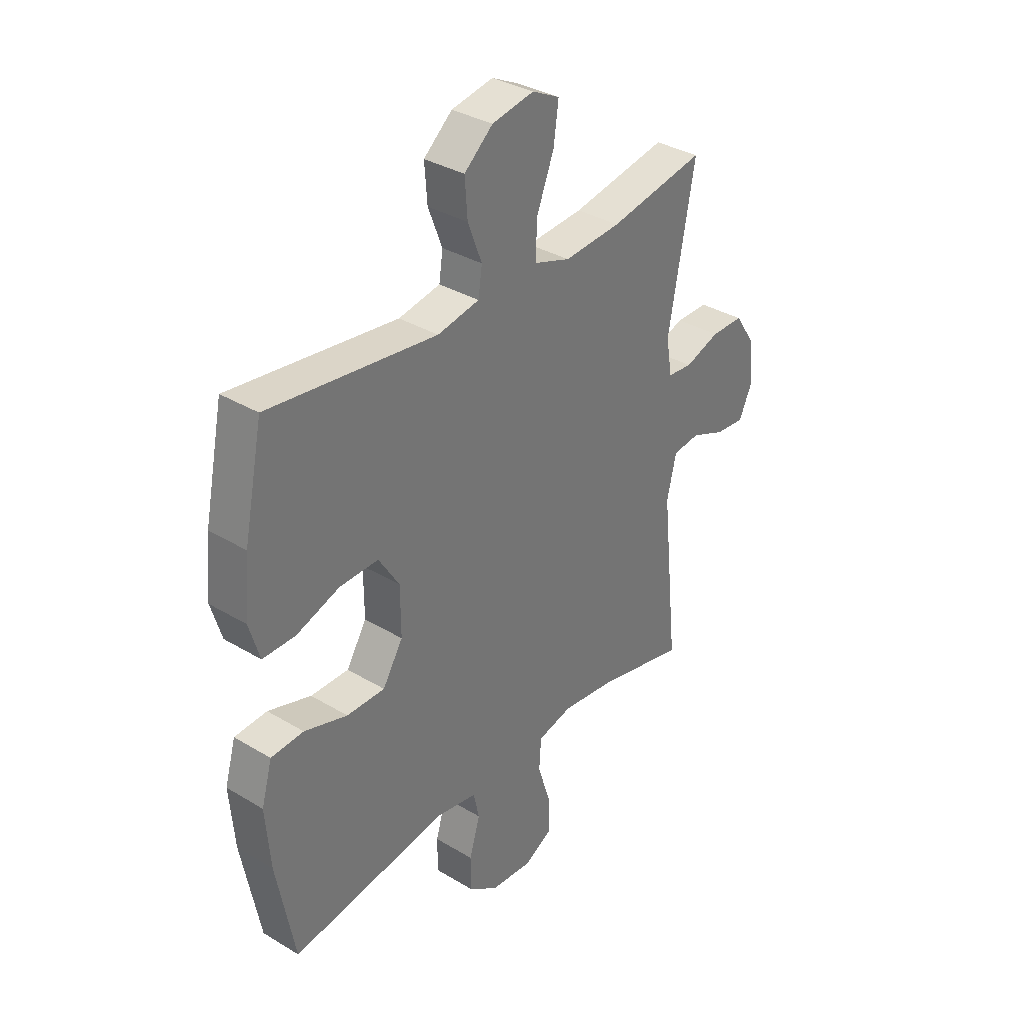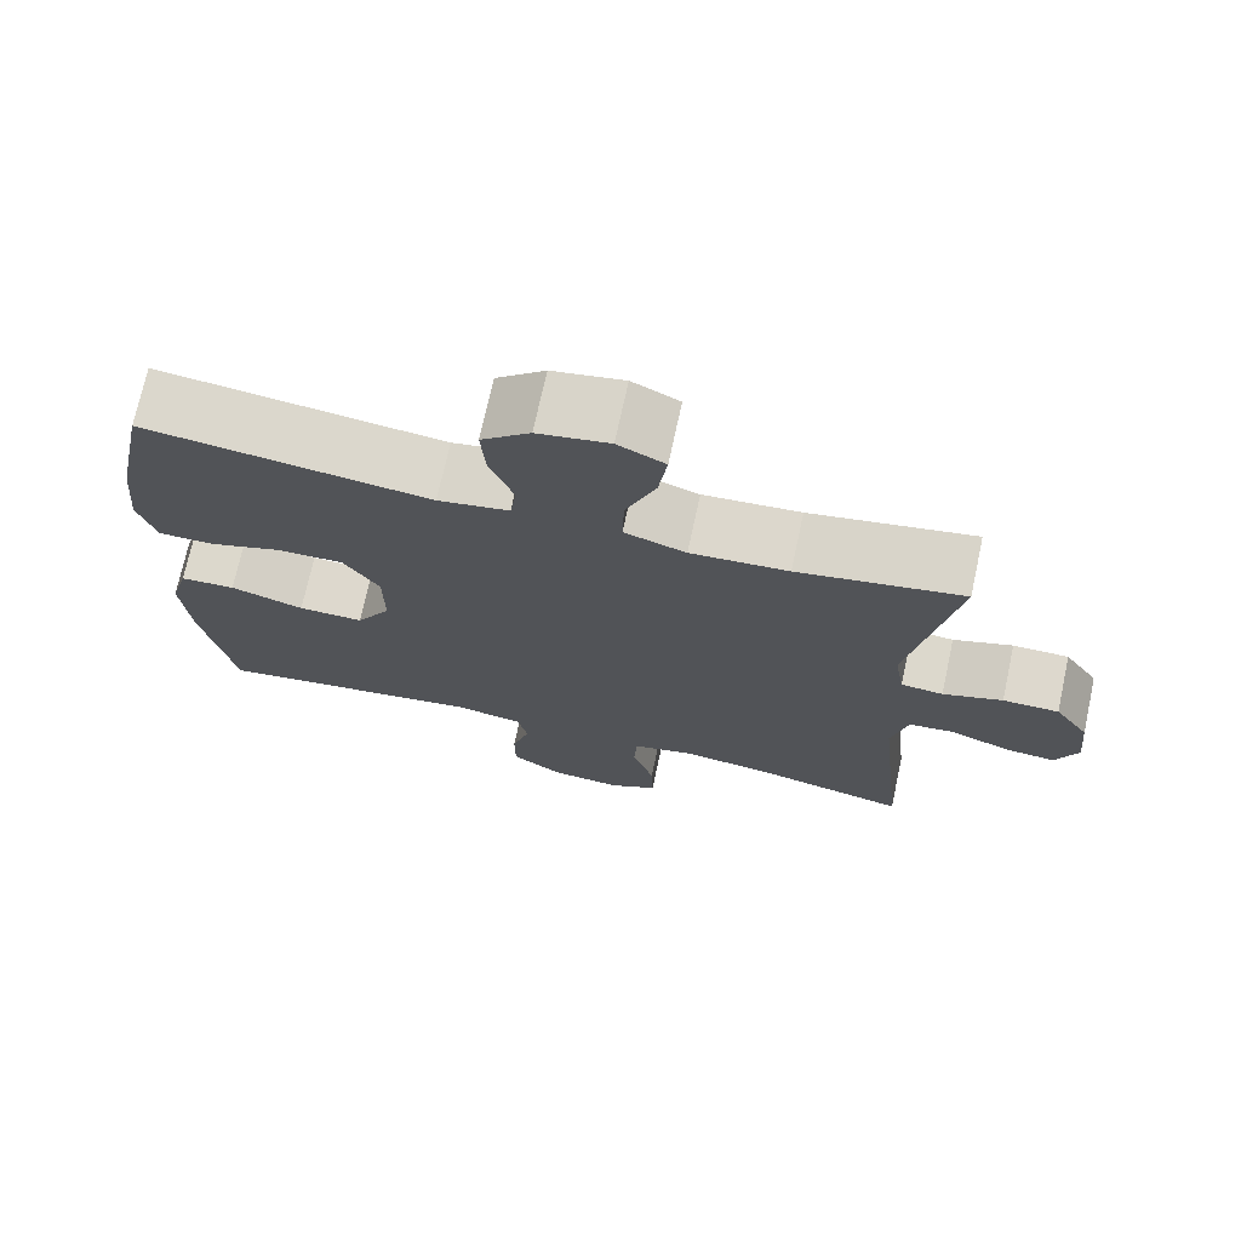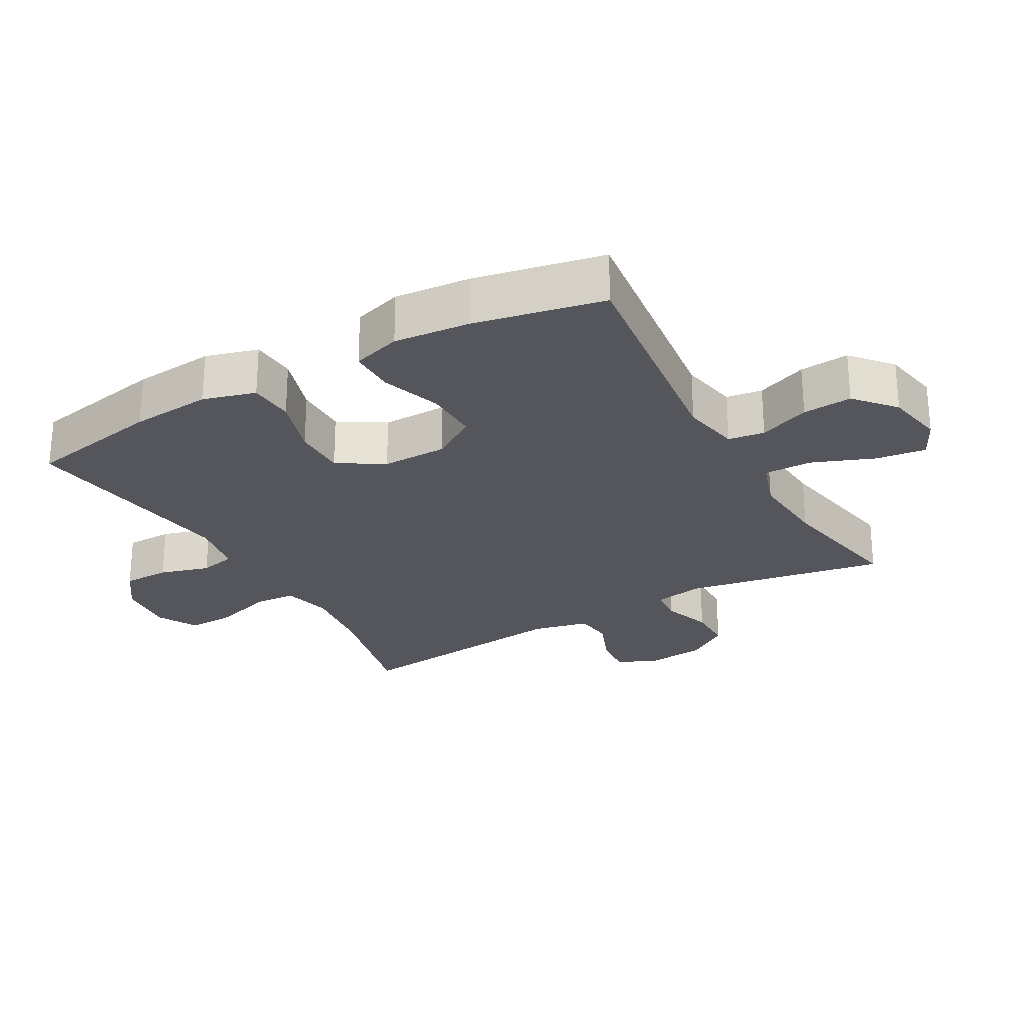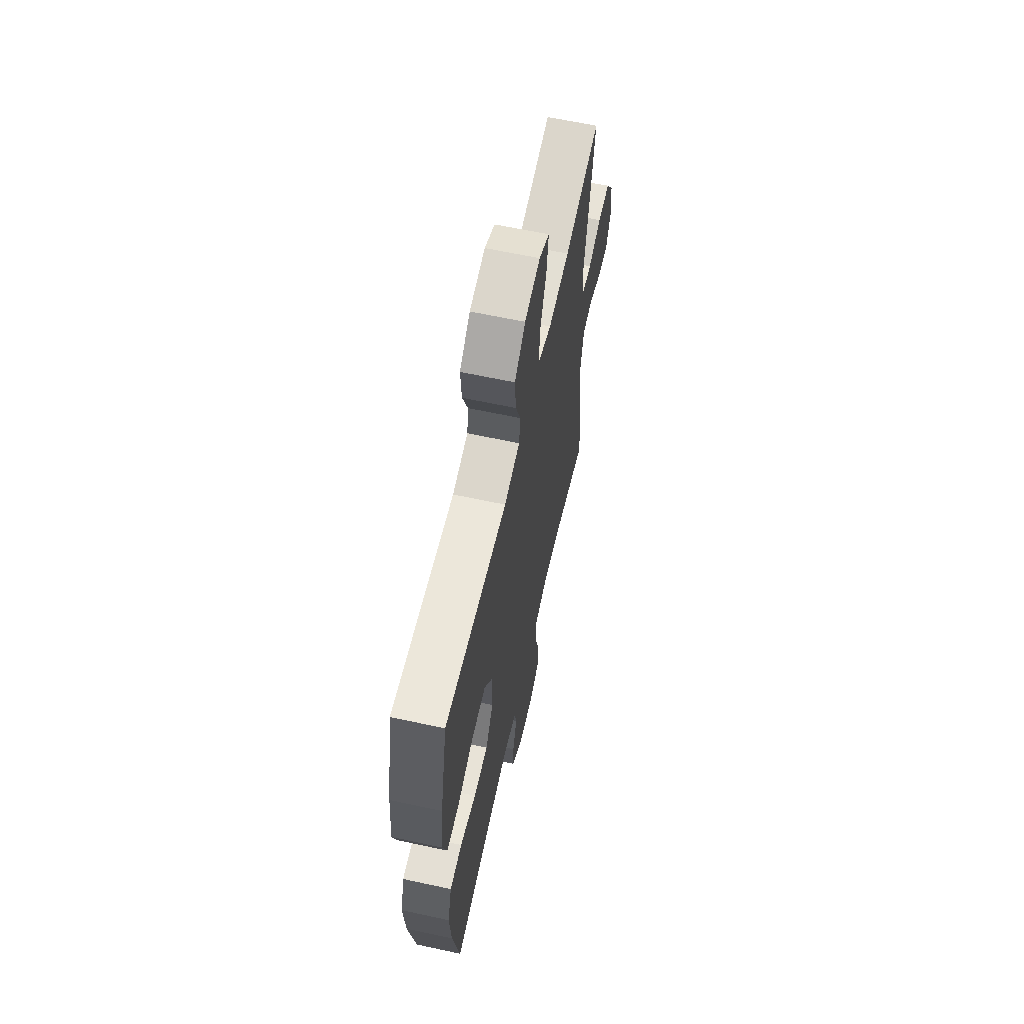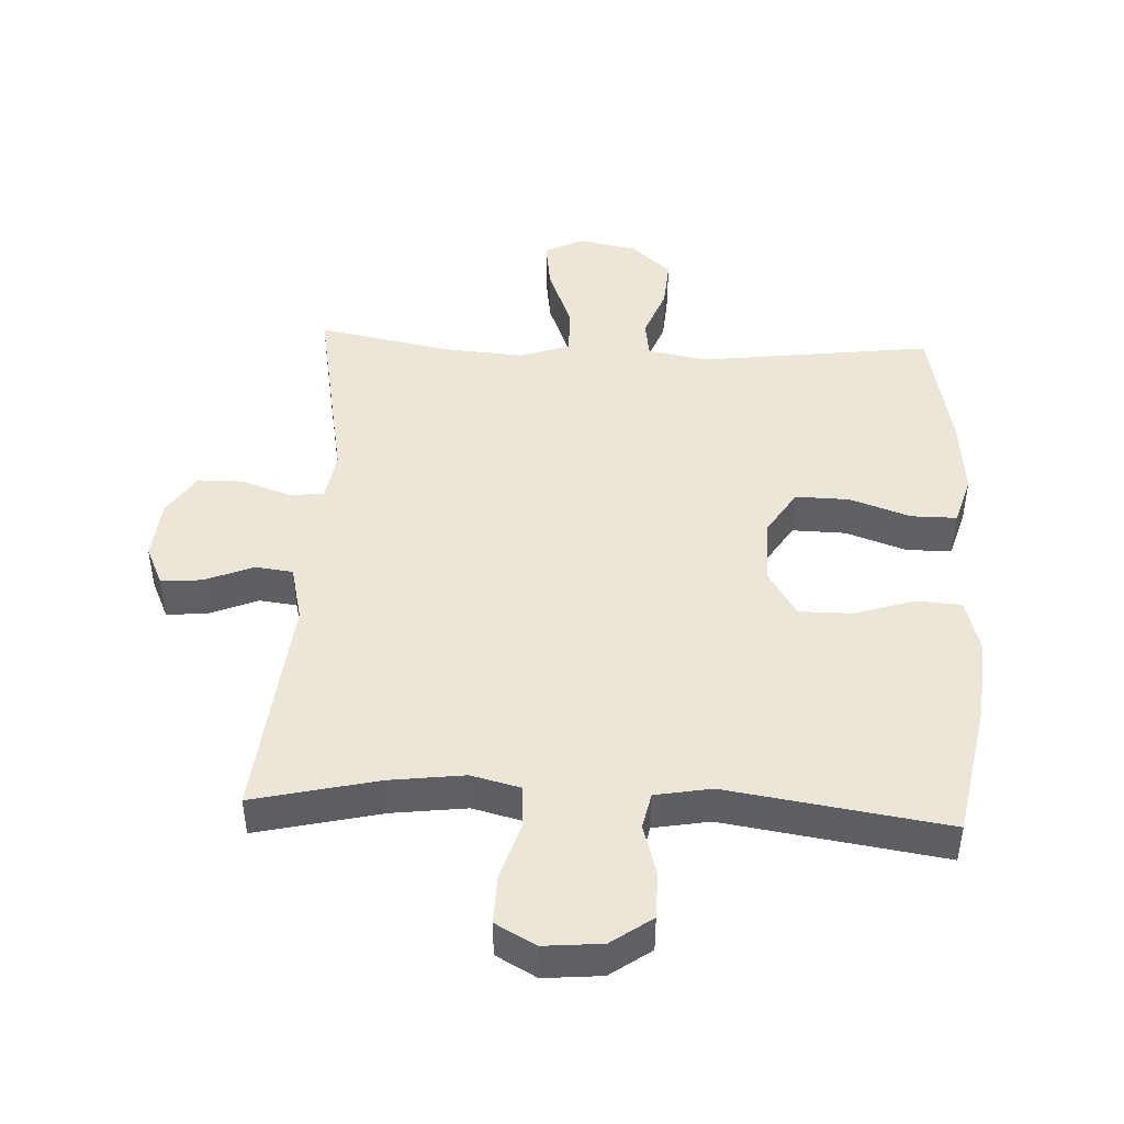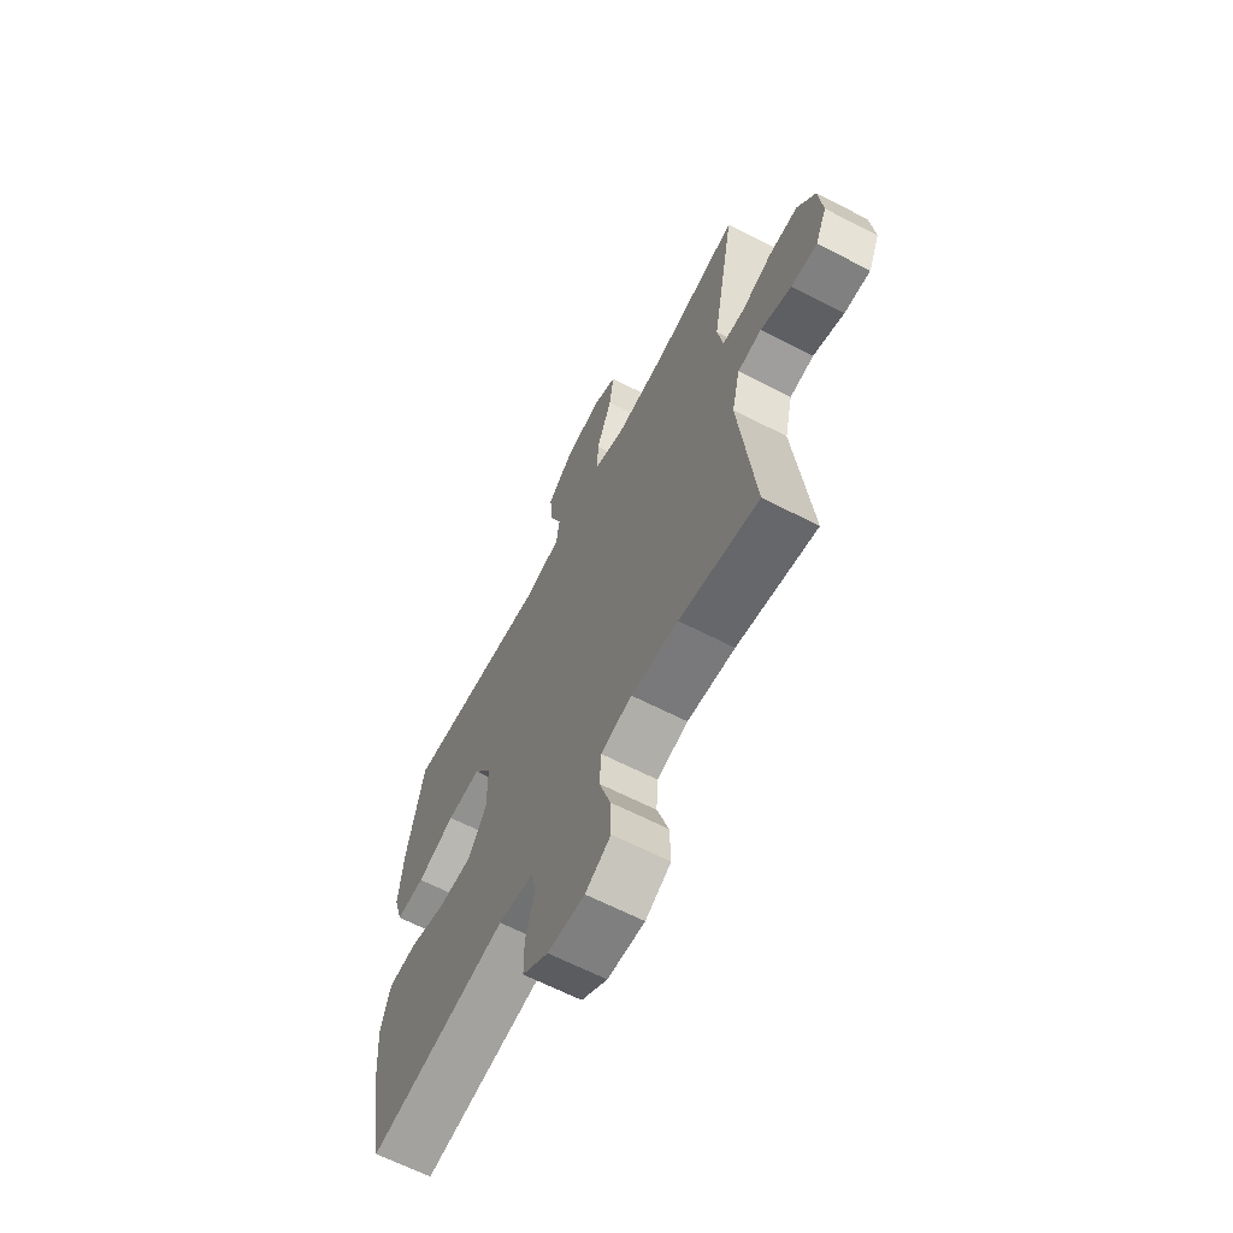
<metadata>
{"format":"obj","ext":"obj","renderer":"f3d","projection":"perspective","resolution":1024,"background":"white","views":[{"elev":34.4,"azim":-51.0,"up":"+Z"},{"elev":72.3,"azim":12.2,"up":"+Z"},{"elev":-26.2,"azim":-60.5,"up":"+Y"},{"elev":62.4,"azim":-77.6,"up":"+Z"},{"elev":46.2,"azim":-177.3,"up":"+Y"},{"elev":-64.6,"azim":62.6,"up":"+Z"}]}
</metadata>
<code>
o path4504
v -0.5624 0.0375 0.2961
v -0.5737 0.0375 0.1766
v -0.5509 0.0375 0.1006
v -0.48 0.0375 0.1008
v -0.3855 0.0375 0.1334
v -0.3015 0.0375 0.1354
v -0.2564 0.0375 0.0647
v -0.2558 0.0375 -0.03748
v -0.2999 0.0375 -0.109
v -0.383 0.0375 -0.1088
v -0.4769 0.0375 -0.07917
v -0.5478 0.0375 -0.08367
v -0.5712 0.0375 -0.1662
v -0.5608 0.0375 -0.2927
v -0.521 0.0375 -0.5042
v -0.1773 0.0375 -0.4523
v -0.08942 0.0375 -0.4678
v -0.07721 0.0375 -0.5242
v -0.1003 0.0375 -0.6024
v -0.09986 0.0375 -0.6756
v -0.03584 0.0375 -0.7208
v 0.0553 0.0375 -0.7287
v 0.1181 0.0375 -0.6942
v 0.1159 0.0375 -0.6185
v 0.08793 0.0375 -0.5299
v 0.09205 0.0375 -0.4635
v 0.1684 0.0375 -0.4445
v 0.2853 0.0375 -0.459
v 0.4809 0.0375 -0.5042
v 0.4437 0.0375 -0.1507
v 0.4643 0.0375 -0.06295
v 0.5231 0.0375 -0.05584
v 0.5989 0.0375 -0.08634
v 0.6628 0.0375 -0.09176
v 0.6911 0.0375 -0.02943
v 0.6817 0.0375 0.06318
v 0.6377 0.0375 0.1286
v 0.5665 0.0375 0.1286
v 0.4906 0.0375 0.1021
v 0.4367 0.0375 0.1073
v 0.4237 0.0375 0.1842
v 0.4809 0.0375 0.4975
v 0.2715 0.0375 0.4578
v 0.1475 0.0375 0.4485
v 0.06913 0.0375 0.4748
v 0.07101 0.0375 0.5503
v 0.1091 0.0375 0.6467
v 0.1197 0.0375 0.725
v 0.05991 0.0375 0.7545
v -0.03107 0.0375 0.7373
v -0.09332 0.0375 0.6836
v -0.08756 0.0375 0.6062
v -0.05697 0.0375 0.5268
v -0.06535 0.0375 0.4699
v -0.1564 0.0375 0.4525
v -0.521 0.0375 0.4975
v -0.5624 -0.0375 0.2961
v -0.5737 -0.0375 0.1766
v -0.5509 -0.0375 0.1006
v -0.48 -0.0375 0.1008
v -0.3855 -0.0375 0.1334
v -0.3015 -0.0375 0.1354
v -0.2564 -0.0375 0.0647
v -0.2558 -0.0375 -0.03748
v -0.2999 -0.0375 -0.109
v -0.383 -0.0375 -0.1088
v -0.4769 -0.0375 -0.07917
v -0.5478 -0.0375 -0.08367
v -0.5712 -0.0375 -0.1662
v -0.5608 -0.0375 -0.2927
v -0.521 -0.0375 -0.5042
v -0.1773 -0.0375 -0.4523
v -0.08942 -0.0375 -0.4678
v -0.07721 -0.0375 -0.5242
v -0.1003 -0.0375 -0.6024
v -0.09986 -0.0375 -0.6756
v -0.03584 -0.0375 -0.7208
v 0.0553 -0.0375 -0.7287
v 0.1181 -0.0375 -0.6942
v 0.1159 -0.0375 -0.6185
v 0.08793 -0.0375 -0.5299
v 0.09205 -0.0375 -0.4635
v 0.1684 -0.0375 -0.4445
v 0.2853 -0.0375 -0.459
v 0.4809 -0.0375 -0.5042
v 0.4437 -0.0375 -0.1507
v 0.4643 -0.0375 -0.06295
v 0.5231 -0.0375 -0.05584
v 0.5989 -0.0375 -0.08634
v 0.6628 -0.0375 -0.09176
v 0.6911 -0.0375 -0.02943
v 0.6817 -0.0375 0.06318
v 0.6377 -0.0375 0.1286
v 0.5665 -0.0375 0.1286
v 0.4906 -0.0375 0.1021
v 0.4367 -0.0375 0.1073
v 0.4237 -0.0375 0.1842
v 0.4809 -0.0375 0.4975
v 0.2715 -0.0375 0.4578
v 0.1475 -0.0375 0.4485
v 0.06913 -0.0375 0.4748
v 0.07101 -0.0375 0.5503
v 0.1091 -0.0375 0.6467
v 0.1197 -0.0375 0.725
v 0.05991 -0.0375 0.7545
v -0.03107 -0.0375 0.7373
v -0.09332 -0.0375 0.6836
v -0.08756 -0.0375 0.6062
v -0.05697 -0.0375 0.5268
v -0.06535 -0.0375 0.4699
v -0.1564 -0.0375 0.4525
v -0.521 -0.0375 0.4975
v 0.1197 0.0375 0.725
v 0.1197 0.0375 0.725
v 0.05991 0.0375 0.7545
v -0.03107 0.0375 0.7373
v -0.09332 0.0375 0.6836
v 0.1091 0.0375 0.6467
v -0.08756 0.0375 0.6062
v 0.07101 0.0375 0.5503
v -0.05697 0.0375 0.5268
v 0.06913 0.0375 0.4748
v 0.06913 0.0375 0.4748
v -0.06535 0.0375 0.4699
v -0.06535 0.0375 0.4699
v 0.4809 0.0375 0.4975
v 0.4809 0.0375 0.4975
v 0.2715 0.0375 0.4578
v 0.1475 0.0375 0.4485
v -0.1564 0.0375 0.4525
v -0.521 0.0375 0.4975
v -0.521 0.0375 0.4975
v -0.5624 0.0375 0.2961
v 0.4237 0.0375 0.1842
v -0.5737 0.0375 0.1766
v 0.4367 0.0375 0.1073
v 0.4367 0.0375 0.1073
v -0.3855 0.0375 0.1334
v -0.3015 0.0375 0.1354
v -0.5509 0.0375 0.1006
v -0.5509 0.0375 0.1006
v -0.2564 0.0375 0.0647
v -0.48 0.0375 0.1008
v 0.6377 0.0375 0.1286
v 0.5665 0.0375 0.1286
v 0.4906 0.0375 0.1021
v 0.6817 0.0375 0.06318
v -0.2558 0.0375 -0.03748
v 0.6911 0.0375 -0.02943
v 0.6628 0.0375 -0.09176
v 0.6628 0.0375 -0.09176
v -0.2999 0.0375 -0.109
v 0.5989 0.0375 -0.08634
v 0.5231 0.0375 -0.05584
v 0.4643 0.0375 -0.06295
v 0.4643 0.0375 -0.06295
v 0.4437 0.0375 -0.1507
v -0.383 0.0375 -0.1088
v -0.4769 0.0375 -0.07917
v -0.5478 0.0375 -0.08367
v -0.5478 0.0375 -0.08367
v -0.5712 0.0375 -0.1662
v -0.5608 0.0375 -0.2927
v 0.4809 0.0375 -0.5042
v 0.4809 0.0375 -0.5042
v 0.1684 0.0375 -0.4445
v 0.2853 0.0375 -0.459
v 0.09205 0.0375 -0.4635
v 0.09205 0.0375 -0.4635
v -0.1773 0.0375 -0.4523
v -0.08942 0.0375 -0.4678
v -0.08942 0.0375 -0.4678
v 0.08793 0.0375 -0.5299
v -0.07721 0.0375 -0.5242
v -0.521 0.0375 -0.5042
v -0.521 0.0375 -0.5042
v -0.1003 0.0375 -0.6024
v 0.1159 0.0375 -0.6185
v -0.09986 0.0375 -0.6756
v 0.1181 0.0375 -0.6942
v 0.1181 0.0375 -0.6942
v -0.03584 0.0375 -0.7208
v 0.0553 0.0375 -0.7287
v 0.1197 -0.0375 0.725
v 0.1197 -0.0375 0.725
v 0.05991 -0.0375 0.7545
v -0.03107 -0.0375 0.7373
v -0.09332 -0.0375 0.6836
v 0.1091 -0.0375 0.6467
v -0.08756 -0.0375 0.6062
v 0.07101 -0.0375 0.5503
v -0.05697 -0.0375 0.5268
v 0.06913 -0.0375 0.4748
v 0.06913 -0.0375 0.4748
v -0.06535 -0.0375 0.4699
v -0.06535 -0.0375 0.4699
v 0.4809 -0.0375 0.4975
v 0.4809 -0.0375 0.4975
v 0.2715 -0.0375 0.4578
v 0.1475 -0.0375 0.4485
v -0.1564 -0.0375 0.4525
v -0.521 -0.0375 0.4975
v -0.521 -0.0375 0.4975
v -0.5624 -0.0375 0.2961
v 0.4237 -0.0375 0.1842
v -0.5737 -0.0375 0.1766
v 0.4367 -0.0375 0.1073
v 0.4367 -0.0375 0.1073
v -0.3855 -0.0375 0.1334
v -0.3015 -0.0375 0.1354
v -0.5509 -0.0375 0.1006
v -0.5509 -0.0375 0.1006
v -0.2564 -0.0375 0.0647
v -0.48 -0.0375 0.1008
v 0.6377 -0.0375 0.1286
v 0.5665 -0.0375 0.1286
v 0.4906 -0.0375 0.1021
v 0.6817 -0.0375 0.06318
v -0.2558 -0.0375 -0.03748
v 0.6911 -0.0375 -0.02943
v 0.6628 -0.0375 -0.09176
v 0.6628 -0.0375 -0.09176
v -0.2999 -0.0375 -0.109
v 0.5989 -0.0375 -0.08634
v 0.5231 -0.0375 -0.05584
v 0.4643 -0.0375 -0.06295
v 0.4643 -0.0375 -0.06295
v 0.4437 -0.0375 -0.1507
v -0.383 -0.0375 -0.1088
v -0.4769 -0.0375 -0.07917
v -0.5478 -0.0375 -0.08367
v -0.5478 -0.0375 -0.08367
v -0.5712 -0.0375 -0.1662
v -0.5608 -0.0375 -0.2927
v 0.4809 -0.0375 -0.5042
v 0.4809 -0.0375 -0.5042
v 0.1684 -0.0375 -0.4445
v 0.2853 -0.0375 -0.459
v 0.09205 -0.0375 -0.4635
v 0.09205 -0.0375 -0.4635
v -0.1773 -0.0375 -0.4523
v -0.08942 -0.0375 -0.4678
v -0.08942 -0.0375 -0.4678
v 0.08793 -0.0375 -0.5299
v -0.07721 -0.0375 -0.5242
v -0.521 -0.0375 -0.5042
v -0.521 -0.0375 -0.5042
v -0.1003 -0.0375 -0.6024
v 0.1159 -0.0375 -0.6185
v -0.09986 -0.0375 -0.6756
v 0.1181 -0.0375 -0.6942
v 0.1181 -0.0375 -0.6942
v -0.03584 -0.0375 -0.7208
v 0.0553 -0.0375 -0.7287
f 193 213 200
f 239 242 245
f 241 234 246
f 187 190 189
f 189 190 191
f 204 201 202
f 195 213 193
f 201 213 195
f 215 216 218
f 209 210 201
f 244 248 249
f 225 217 226
f 200 213 205
f 253 248 250
f 184 186 189
f 206 209 204
f 237 219 239
f 226 207 228
f 241 229 234
f 241 223 229
f 228 219 237
f 242 219 223
f 213 219 207
f 248 253 249
f 249 254 251
f 190 187 188
f 217 225 216
f 199 200 205
f 205 213 207
f 192 191 190
f 234 229 233
f 214 206 211
f 204 209 201
f 209 206 214
f 191 192 193
f 249 253 254
f 228 207 219
f 233 230 231
f 192 195 193
f 242 223 241
f 224 218 225
f 239 245 244
f 229 230 233
f 187 189 186
f 207 226 217
f 199 205 197
f 248 244 245
f 228 237 238
f 239 219 242
f 220 218 224
f 221 220 224
f 216 225 218
f 201 210 213
f 228 238 235
f 114 49 105 185
f 49 50 106 105
f 50 51 107 106
f 47 48 104 103
f 51 52 108 107
f 46 47 103 102
f 52 53 109 108
f 123 46 102 194
f 53 125 196 109
f 127 43 99 198
f 44 45 101 100
f 54 55 111 110
f 55 132 203 111
f 43 44 100 99
f 56 1 57 112
f 41 42 98 97
f 1 2 58 57
f 137 41 97 208
f 5 6 62 61
f 2 141 212 58
f 6 7 63 62
f 4 5 61 60
f 3 4 60 59
f 37 38 94 93
f 38 39 95 94
f 36 37 93 92
f 39 40 96 95
f 7 8 64 63
f 35 36 92 91
f 151 35 91 222
f 8 9 65 64
f 33 34 90 89
f 32 33 89 88
f 156 32 88 227
f 30 31 87 86
f 10 11 67 66
f 11 161 232 67
f 12 13 69 68
f 9 10 66 65
f 13 14 70 69
f 165 30 86 236
f 27 28 84 83
f 169 27 83 240
f 16 172 243 72
f 25 26 82 81
f 17 18 74 73
f 176 16 72 247
f 14 15 71 70
f 28 29 85 84
f 18 19 75 74
f 24 25 81 80
f 19 20 76 75
f 181 24 80 252
f 20 21 77 76
f 22 23 79 78
f 21 22 78 77
f 122 129 142
f 168 174 171
f 170 175 163
f 116 118 119
f 118 120 119
f 133 131 130
f 124 122 142
f 130 124 142
f 144 147 145
f 138 130 139
f 173 178 177
f 154 155 146
f 129 134 142
f 182 179 177
f 113 118 115
f 135 133 138
f 166 168 148
f 155 157 136
f 170 163 158
f 170 158 152
f 157 166 148
f 171 152 148
f 142 136 148
f 177 178 182
f 178 180 183
f 119 117 116
f 146 145 154
f 128 134 129
f 134 136 142
f 121 119 120
f 163 162 158
f 143 140 135
f 133 130 138
f 138 143 135
f 120 122 121
f 178 183 182
f 157 148 136
f 162 160 159
f 121 122 124
f 171 170 152
f 153 154 147
f 168 173 174
f 158 162 159
f 116 115 118
f 136 146 155
f 128 126 134
f 177 174 173
f 157 167 166
f 168 171 148
f 149 153 147
f 150 153 149
f 145 147 154
f 130 142 139
f 157 164 167

</code>
